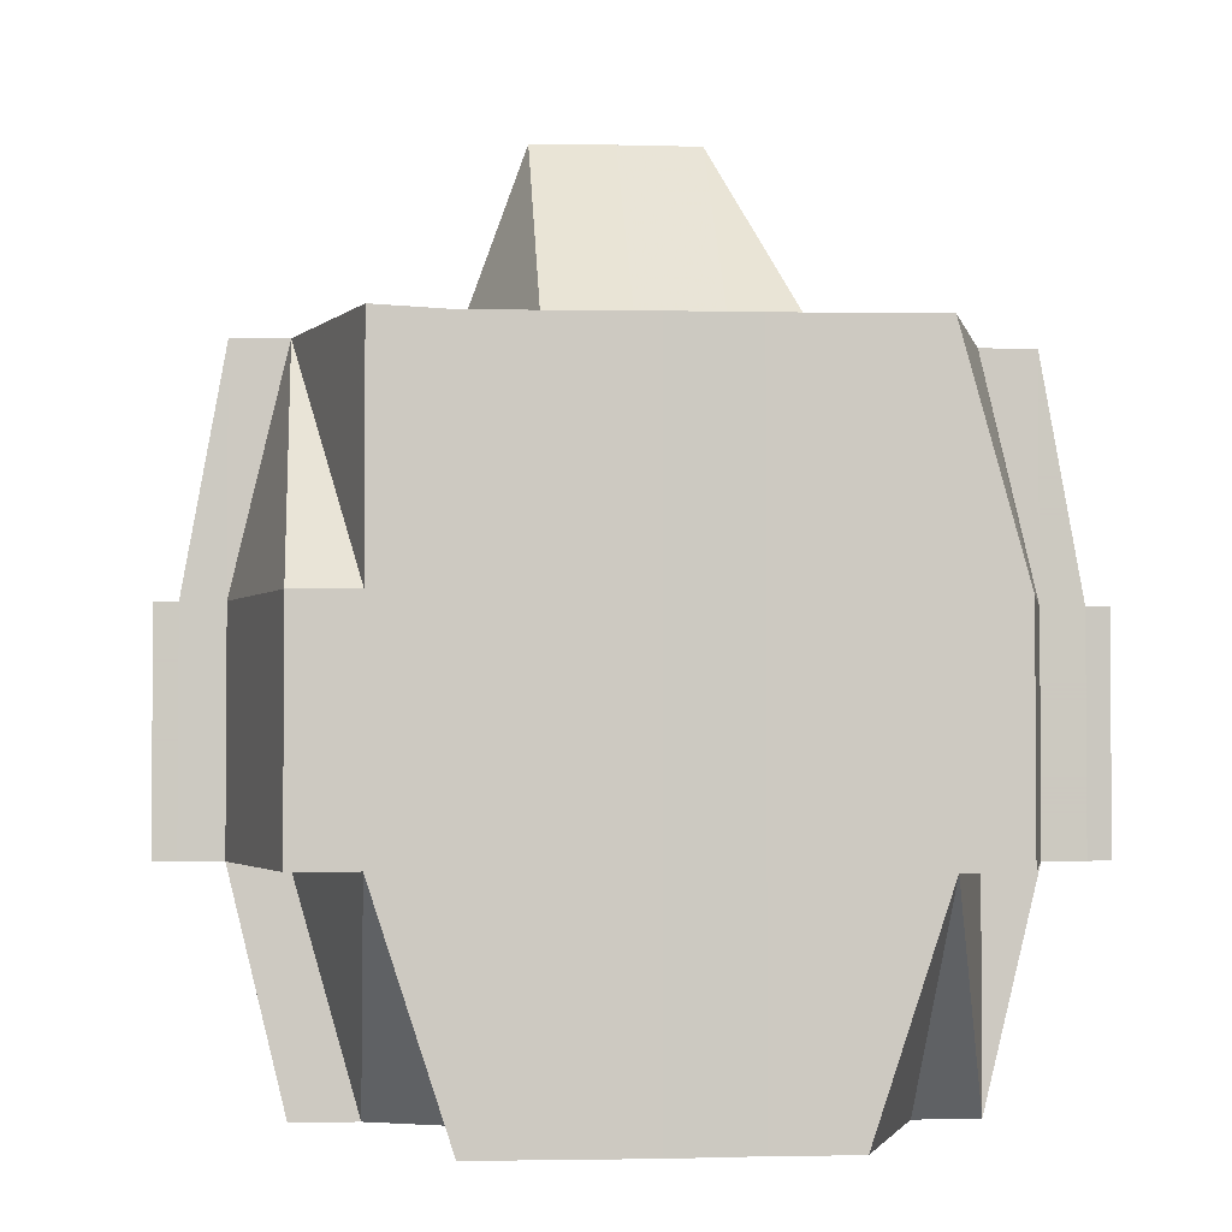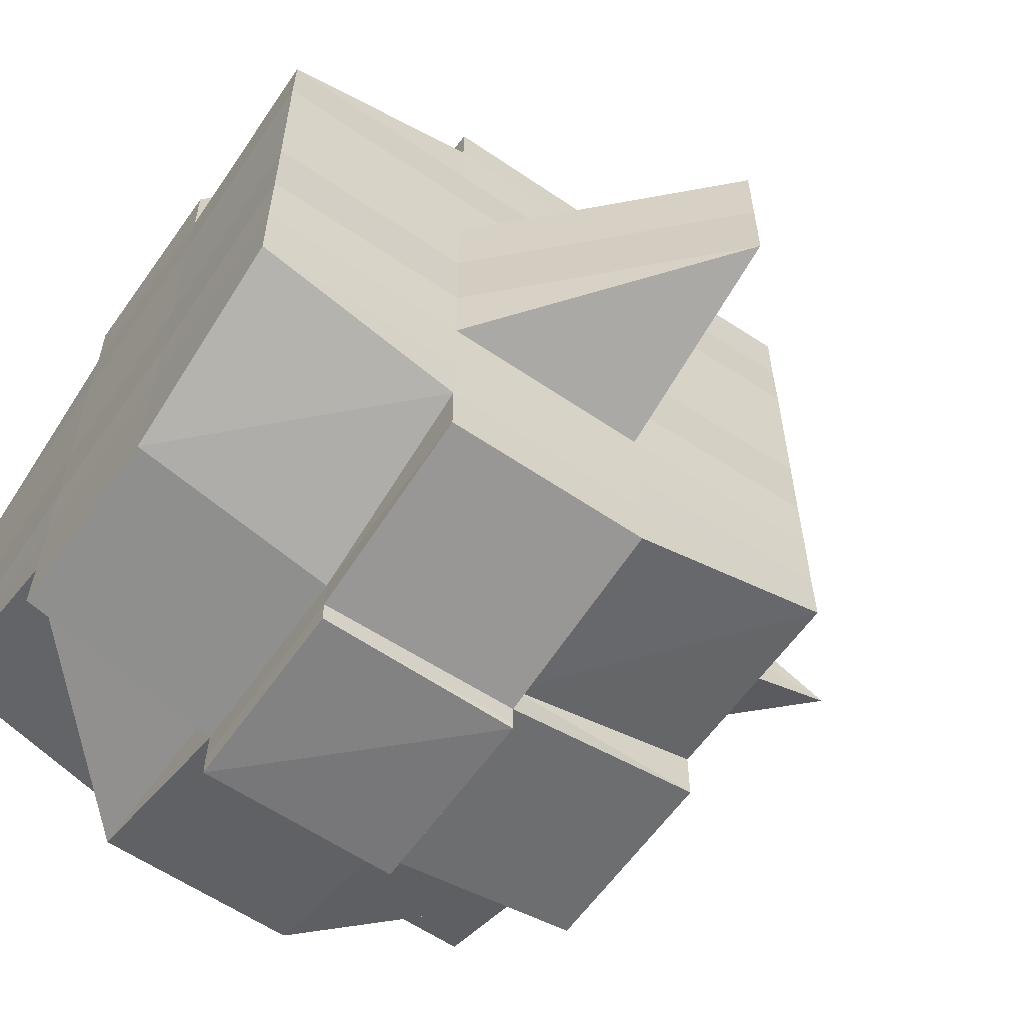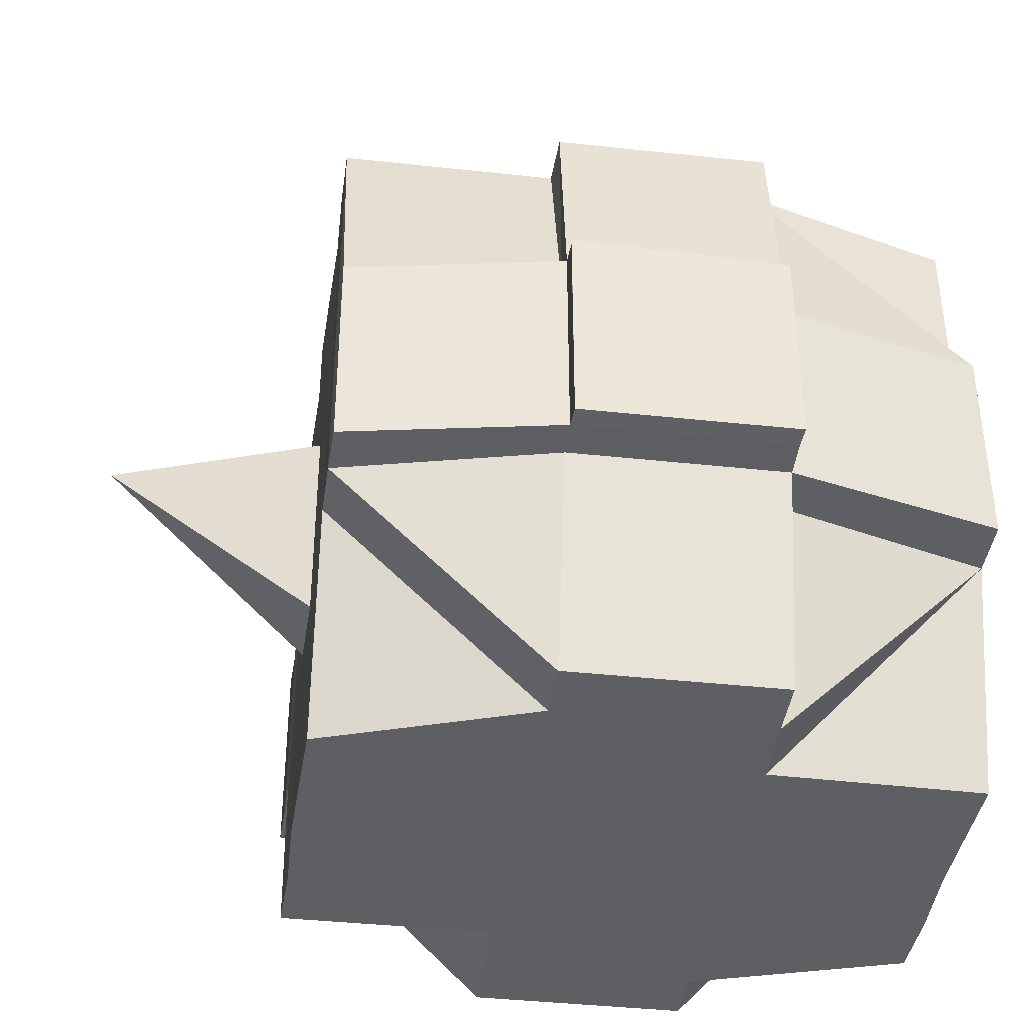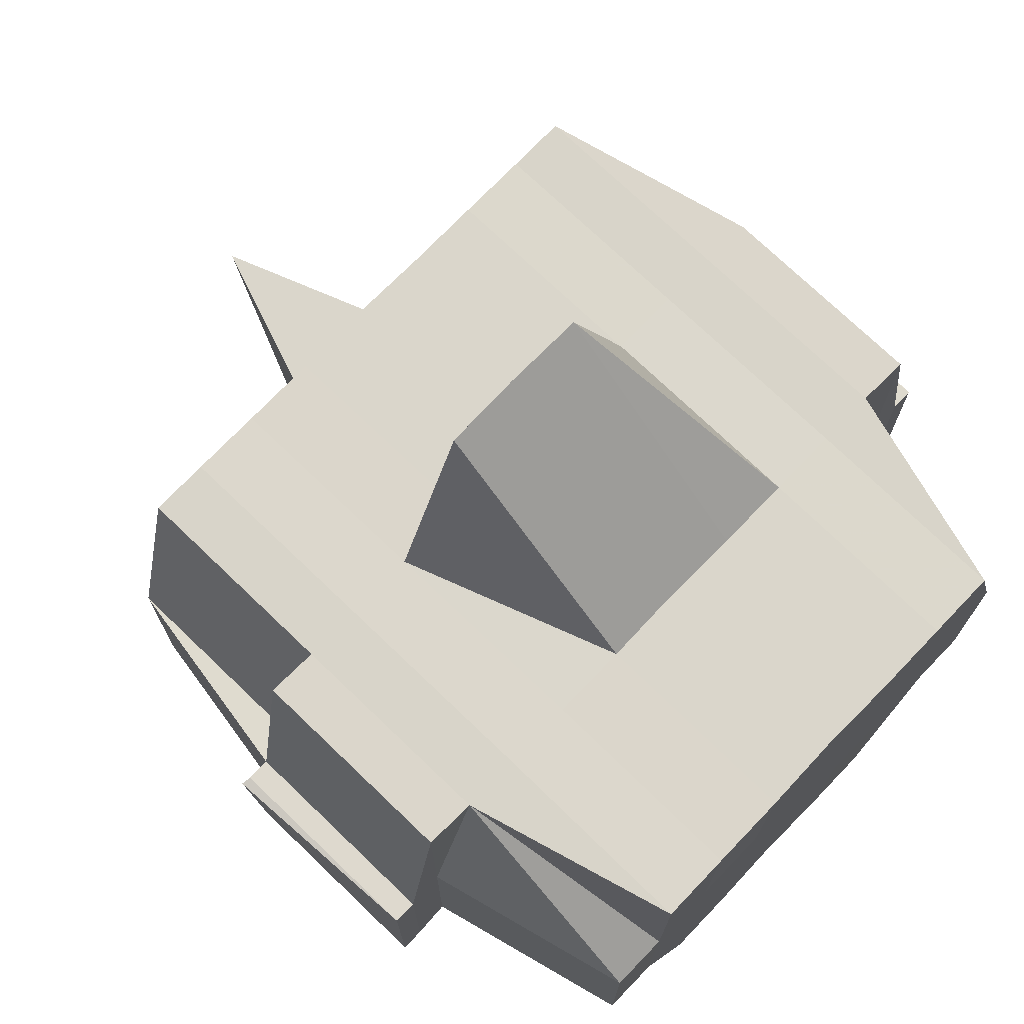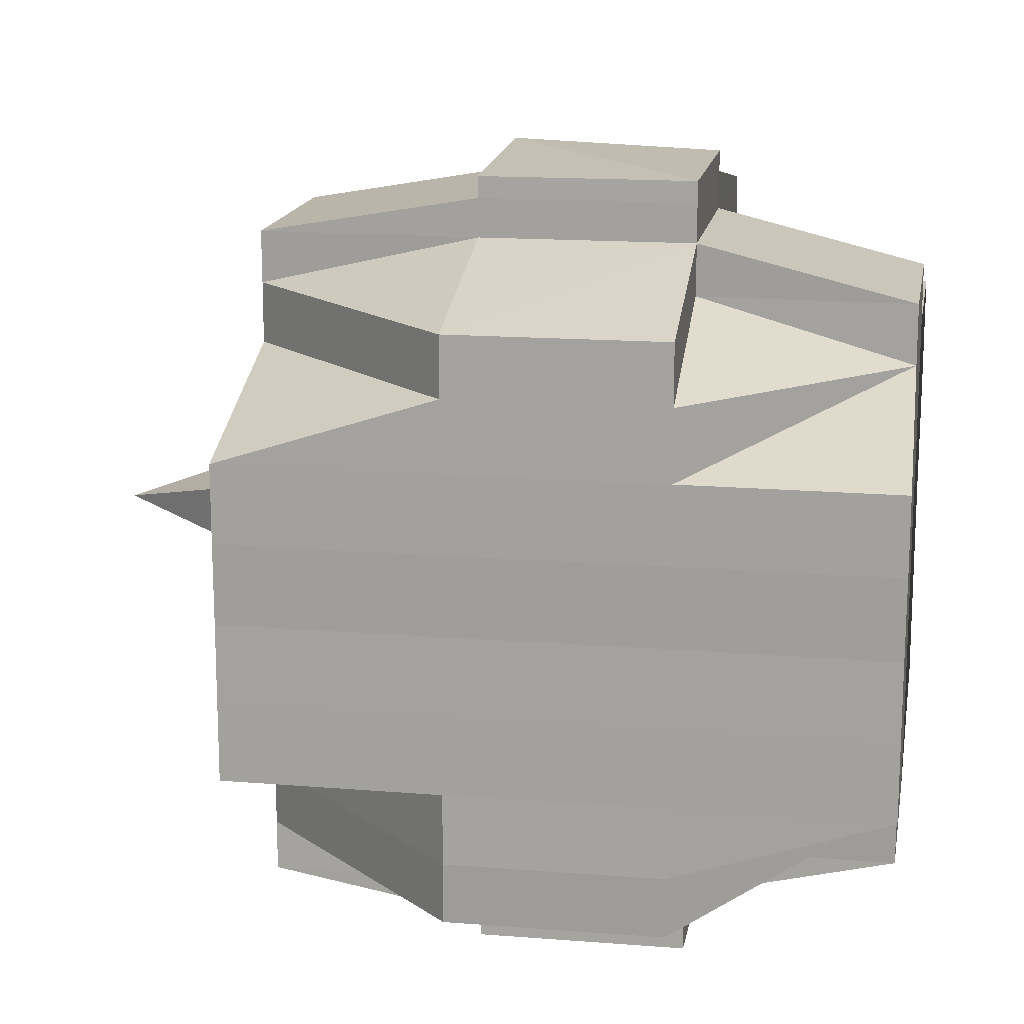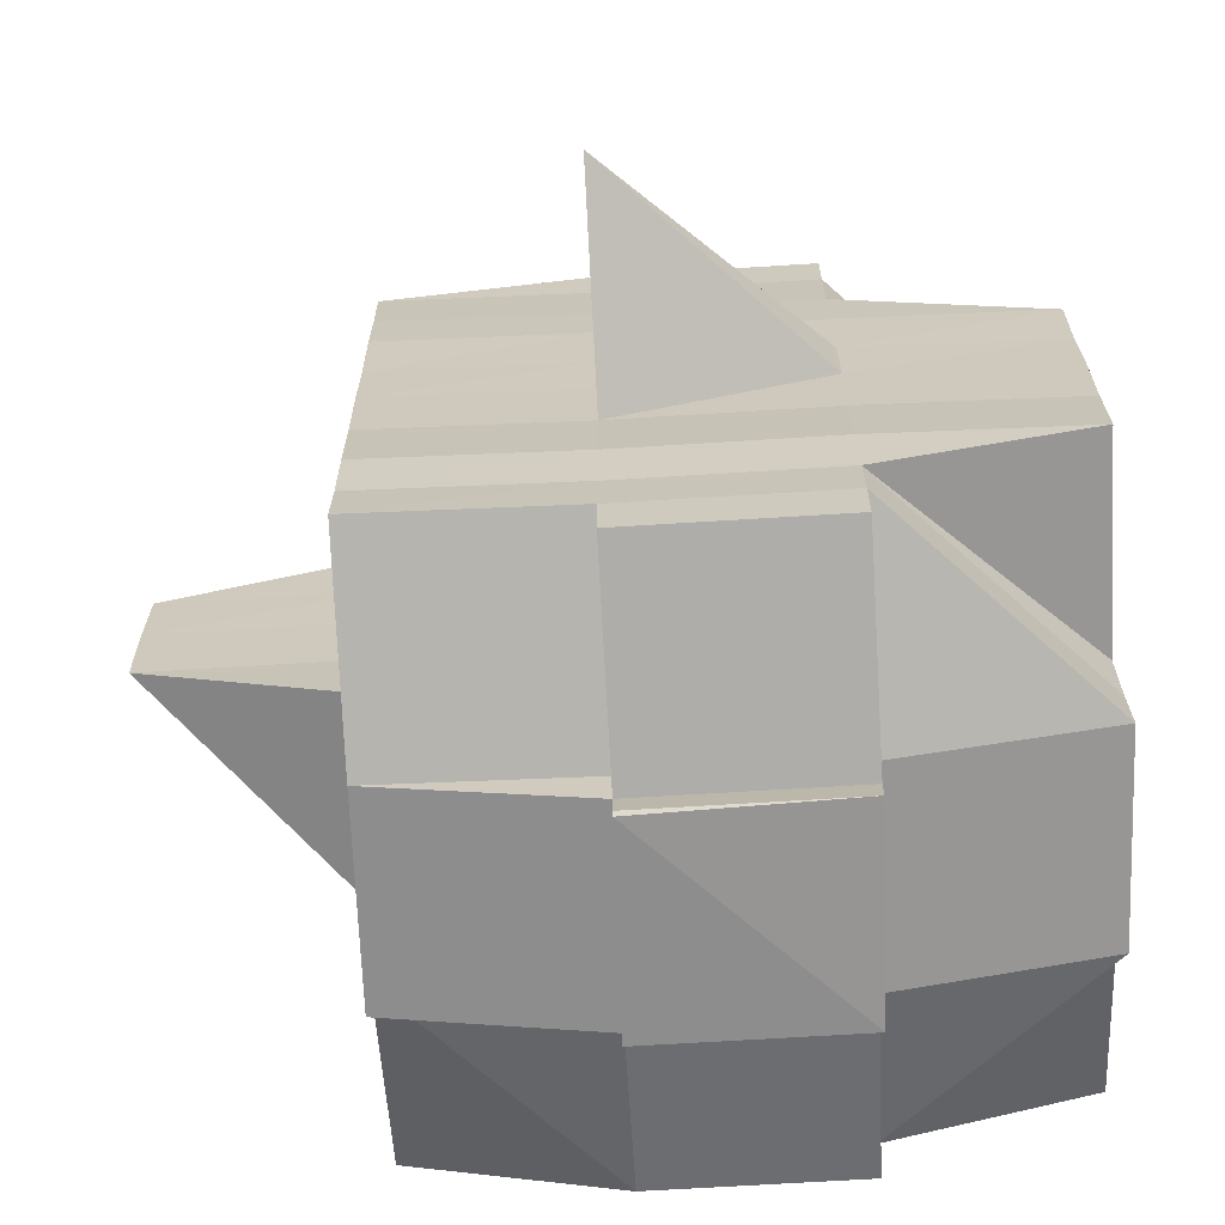
<metadata>
{"format":"obj","ext":"obj","renderer":"f3d","projection":"perspective","resolution":1024,"background":"white","views":[{"elev":-2.8,"azim":85.2,"up":"+Y"},{"elev":-59.4,"azim":145.4,"up":"+Z"},{"elev":-40.5,"azim":-7.9,"up":"+Y"},{"elev":73.6,"azim":43.9,"up":"+Y"},{"elev":15.9,"azim":9.6,"up":"+Z"},{"elev":-67.2,"azim":-87.0,"up":"+Z"}]}
</metadata>
<code>
o 1490
v 2250 1858 10.69
v 2250 1858 10.69
v 2250 1858 10.69
v 2250 1858 10.69
v 2250 1858 10.69
v 2250 1858 10.69
v 2250 1858 10.69
v 2250 1858 10.69
v 2250 1858 10.69
v 2250 1858 10.69
v 2250 1858 10.69
v 2250 1858 10.69
v 2250 1858 10.69
v 2250 1858 10.69
v 2250 1858 10.69
v 2250 1858 10.69
v 2250 1858 10.69
v 2250 1858 10.69
v 2250 1858 10.69
v 2250 1858 10.69
v 2250 1858 10.68
v 2250 1858 10.69
v 2250 1858 10.69
v 2250 1858 10.69
v 2250 1858 10.69
v 2250 1858 10.69
v 2250 1858 10.69
v 2250 1858 10.69
v 2250 1858 10.69
v 2250 1858 10.69
v 2250 1858 10.68
v 2250 1858 10.69
v 2250 1858 10.68
v 2250 1858 10.68
v 2250 1858 10.69
v 2250 1858 10.68
v 2250 1858 10.68
v 2250 1858 10.69
v 2250 1858 10.69
v 2250 1858 10.69
v 2250 1858 10.69
v 2250 1858 10.69
v 2250 1858 10.69
v 2250 1858 10.68
v 2250 1858 10.69
v 2250 1858 10.69
v 2250 1858 10.69
v 2250 1858 10.69
v 2250 1858 10.68
v 2250 1858 10.69
v 2250 1858 10.68
v 2250 1858 10.69
v 2250 1858 10.69
v 2250 1858 10.69
v 2250 1858 10.69
v 2250 1858 10.69
v 2250 1858 10.68
v 2250 1858 10.68
v 2250 1858 10.68
v 2250 1858 10.68
v 2250 1858 10.68
v 2250 1858 10.68
v 2250 1858 10.68
v 2250 1858 10.68
v 2250 1858 10.68
v 2250 1858 10.68
v 2250 1858 10.68
v 2250 1858 10.68
v 2250 1858 10.68
v 2250 1858 10.68
v 2250 1858 10.68
v 2250 1858 10.68
v 2250 1858 10.68
v 2250 1858 10.68
v 2250 1858 10.67
v 2250 1858 10.67
v 2250 1858 10.68
v 2250 1858 10.68
v 2250 1858 10.68
v 2250 1858 10.68
v 2250 1858 10.67
v 2250 1858 10.68
v 2250 1858 10.67
v 2250 1858 10.67
v 2250 1858 10.67
v 2250 1858 10.67
v 2250 1858 10.67
v 2250 1858 10.67
v 2250 1858 10.66
v 2250 1858 10.67
v 2250 1858 10.67
v 2250 1858 10.67
v 2250 1858 10.67
v 2250 1858 10.67
v 2250 1858 10.67
v 2250 1858 10.67
v 2250 1858 10.67
v 2250 1858 10.66
v 2250 1858 10.66
v 2250 1858 10.66
v 2250 1858 10.66
v 2250 1858 10.67
v 2250 1858 10.66
v 2250 1858 10.66
v 2250 1858 10.66
v 2250 1858 10.66
v 2250 1858 10.66
v 2250 1858 10.66
v 2250 1858 10.66
v 2250 1858 10.66
v 2250 1858 10.66
v 2250 1858 10.66
v 2250 1858 10.65
v 2250 1858 10.66
v 2250 1858 10.66
v 2250 1858 10.66
v 2250 1858 10.66
v 2250 1858 10.66
v 2250 1858 10.65
v 2250 1858 10.66
v 2250 1858 10.66
v 2250 1858 10.65
v 2250 1858 10.66
v 2250 1858 10.66
v 2250 1858 10.65
v 2250 1858 10.65
v 2250 1858 10.65
v 2250 1858 10.65
v 2250 1858 10.65
v 2250 1858 10.65
v 2250 1858 10.66
v 2250 1858 10.65
v 2250 1858 10.65
v 2250 1858 10.65
v 2250 1858 10.65
v 2250 1858 10.65
v 2250 1858 10.65
v 2250 1858 10.65
v 2250 1858 10.65
v 2250 1858 10.65
v 2250 1858 10.65
v 2250 1858 10.65
v 2250 1858 10.65
v 2250 1858 10.65
v 2250 1858 10.65
v 2250 1858 10.65
v 2250 1858 10.65
v 2250 1858 10.66
v 2250 1858 10.65
v 2250 1858 10.65
v 2250 1858 10.65
v 2250 1858 10.65
v 2250 1858 10.65
v 2250 1858 10.65
v 2250 1858 10.65
v 2250 1858 10.65
v 2250 1858 10.65
v 2250 1858 10.65
v 2250 1858 10.65
v 2250 1858 10.66
v 2250 1858 10.66
v 2250 1858 10.65
v 2250 1858 10.66
v 2250 1858 10.66
v 2250 1858 10.65
v 2250 1858 10.65
v 2250 1858 10.66
v 2250 1858 10.65
v 2250 1858 10.65
v 2250 1858 10.66
v 2250 1858 10.66
v 2250 1858 10.66
v 2250 1858 10.66
v 2250 1858 10.66
v 2250 1858 10.66
v 2250 1858 10.66
v 2250 1858 10.66
v 2250 1858 10.66
v 2250 1858 10.66
v 2250 1858 10.66
v 2250 1858 10.66
v 2250 1858 10.66
v 2250 1858 10.67
v 2250 1858 10.67
v 2250 1858 10.67
v 2250 1858 10.67
v 2250 1858 10.67
v 2250 1858 10.67
v 2250 1858 10.68
v 2250 1858 10.67
v 2250 1858 10.67
v 2250 1858 10.67
v 2250 1858 10.66
v 2250 1858 10.67
v 2250 1858 10.67
v 2250 1858 10.67
v 2250 1858 10.67
v 2250 1858 10.67
v 2250 1858 10.67
v 2250 1858 10.68
v 2250 1858 10.68
v 2250 1858 10.68
v 2250 1858 10.68
v 2250 1858 10.68
v 2250 1858 10.69
v 2250 1858 10.69
v 2250 1858 10.69
v 2250 1858 10.69
v 2250 1858 10.69
v 2250 1858 10.69
v 2250 1858 10.69
v 2250 1858 10.68
v 2250 1858 10.68
v 2250 1858 10.68
v 2250 1858 10.68
v 2250 1858 10.68
v 2250 1858 10.68
v 2250 1858 10.68
v 2250 1858 10.68
v 2250 1858 10.68
v 2250 1858 10.68
v 2250 1858 10.68
v 2250 1858 10.67
v 2250 1858 10.67
v 2250 1858 10.67
v 2250 1858 10.67
v 2250 1858 10.68
v 2250 1858 10.67
v 2250 1858 10.67
v 2250 1858 10.67
v 2250 1858 10.67
v 2250 1858 10.66
v 2250 1858 10.67
v 2250 1858 10.67
v 2250 1858 10.66
v 2250 1858 10.66
v 2250 1858 10.68
v 2250 1858 10.68
v 2250 1858 10.69
v 2250 1858 10.68
v 2250 1858 10.68
v 2250 1858 10.68
v 2250 1858 10.68
v 2250 1858 10.68
v 2250 1858 10.68
v 2250 1858 10.68
v 2250 1858 10.68
v 2250 1858 10.68
v 2250 1858 10.68
v 2250 1858 10.68
v 2250 1858 10.68
v 2250 1858 10.67
v 2250 1858 10.68
v 2250 1858 10.67
v 2250 1858 10.67
v 2250 1858 10.67
v 2250 1858 10.67
v 2250 1858 10.67
v 2250 1858 10.68
v 2250 1858 10.67
v 2250 1858 10.67
v 2250 1858 10.67
v 2250 1858 10.67
v 2250 1858 10.67
v 2250 1858 10.67
v 2250 1858 10.67
v 2250 1858 10.66
v 2250 1858 10.67
v 2250 1858 10.66
v 2250 1858 10.66
v 2250 1858 10.66
v 2250 1858 10.67
v 2250 1858 10.67
v 2250 1858 10.66
v 2250 1858 10.66
v 2250 1858 10.66
v 2250 1858 10.66
v 2250 1858 10.66
v 2250 1858 10.65
v 2250 1858 10.66
v 2250 1858 10.65
v 2250 1858 10.65
v 2250 1858 10.65
v 2250 1858 10.65
v 2250 1858 10.65
v 2250 1858 10.66
v 2250 1858 10.66
v 2250 1858 10.66
v 2250 1858 10.66
v 2250 1858 10.66
v 2250 1858 10.66
v 2250 1858 10.67
v 2250 1858 10.66
v 2250 1858 10.66
v 2250 1858 10.67
v 2250 1858 10.67
v 2250 1858 10.67
v 2250 1858 10.67
v 2250 1858 10.67
v 2250 1858 10.67
v 2250 1858 10.67
v 2250 1858 10.67
v 2250 1858 10.67
v 2250 1858 10.67
v 2250 1858 10.67
v 2250 1858 10.67
v 2250 1858 10.67
v 2250 1858 10.68
v 2250 1858 10.67
v 2250 1858 10.68
v 2250 1858 10.67
v 2250 1858 10.68
v 2250 1858 10.67
v 2250 1858 10.67
v 2250 1858 10.68
v 2250 1858 10.68
v 2250 1858 10.67
v 2250 1858 10.67
v 2250 1858 10.66
v 2250 1858 10.67
v 2250 1858 10.67
v 2250 1858 10.67
v 2250 1858 10.67
v 2250 1858 10.68
v 2250 1858 10.67
v 2250 1858 10.67
v 2250 1858 10.67
v 2250 1858 10.67
v 2250 1858 10.67
v 2250 1858 10.65
v 2250 1858 10.65
v 2250 1858 10.66
v 2250 1858 10.65
v 2250 1858 10.65
v 2250 1858 10.65
v 2250 1858 10.65
v 2250 1858 10.65
f 1 2 3
f 2 4 5
f 1 6 7
f 8 9 10
f 11 12 8
f 13 14 10
f 15 16 14
f 17 18 15
f 18 19 20
f 19 21 22
f 23 24 16
f 25 26 13
f 27 28 26
f 26 29 30
f 23 31 32
f 31 33 24
f 34 31 35
f 36 37 31
f 26 38 39
f 39 40 41
f 38 42 29
f 43 44 38
f 45 38 46
f 47 48 40
f 47 49 48
f 50 51 47
f 12 50 52
f 53 47 52
f 52 54 9
f 55 56 54
f 57 58 56
f 38 59 53
f 60 57 47
f 61 60 47
f 51 62 60
f 60 63 57
f 64 59 38
f 65 63 60
f 59 66 42
f 63 67 49
f 64 68 59
f 69 70 66
f 59 69 71
f 68 69 59
f 72 73 67
f 63 72 74
f 75 76 73
f 77 72 63
f 65 77 63
f 78 77 79
f 80 81 77
f 72 75 82
f 77 83 72
f 83 75 72
f 84 83 77
f 81 85 83
f 83 86 75
f 85 87 86
f 88 86 83
f 87 89 90
f 86 91 75
f 75 91 92
f 86 90 91
f 93 90 86
f 91 94 76
f 90 95 91
f 95 96 94
f 91 95 97
f 90 98 95
f 99 98 90
f 98 100 95
f 100 101 96
f 95 100 102
f 98 103 100
f 99 103 98
f 103 104 100
f 104 105 101
f 100 104 106
f 107 103 99
f 107 108 103
f 109 107 99
f 108 110 111
f 112 113 110
f 114 113 115
f 116 115 117
f 118 108 107
f 118 119 108
f 120 118 107
f 120 107 109
f 121 118 120
f 121 119 118
f 122 119 123
f 124 125 121
f 125 126 127
f 128 129 119
f 119 130 131
f 126 132 133
f 119 133 134
f 133 135 130
f 136 137 135
f 129 136 138
f 138 139 140
f 132 141 142
f 143 142 144
f 145 144 146
f 147 146 148
f 149 150 145
f 150 141 151
f 152 150 153
f 154 151 155
f 156 149 157
f 158 155 159
f 160 156 161
f 162 157 161
f 161 159 163
f 161 163 164
f 138 158 165
f 165 166 167
f 165 140 166
f 168 169 165
f 134 165 170
f 171 168 170
f 172 171 104
f 173 170 104
f 104 170 174
f 170 165 175
f 170 175 174
f 174 175 176
f 174 176 177
f 176 175 178
f 175 161 178
f 178 161 179
f 176 178 180
f 177 176 180
f 180 178 181
f 178 164 182
f 180 182 183
f 184 183 185
f 186 185 187
f 188 187 189
f 190 191 188
f 191 192 186
f 192 193 194
f 195 194 196
f 197 196 198
f 199 198 200
f 201 189 202
f 203 202 204
f 205 204 206
f 207 206 208
f 209 210 208
f 211 212 210
f 213 214 207
f 215 203 214
f 203 201 216
f 217 203 215
f 57 217 215
f 218 201 203
f 217 218 203
f 82 218 217
f 219 217 220
f 221 222 217
f 222 223 218
f 218 224 201
f 92 224 218
f 223 225 224
f 224 226 227
f 225 228 229
f 97 229 224
f 224 229 230
f 229 231 226
f 228 232 233
f 102 233 229
f 229 233 197
f 233 234 231
f 232 235 177
f 177 236 234
f 106 177 233
f 233 177 195
f 237 238 239
f 240 241 239
f 242 243 241
f 244 245 242
f 246 65 242
f 246 247 65
f 247 248 243
f 249 247 246
f 69 249 246
f 250 249 69
f 68 250 69
f 251 252 249
f 253 250 68
f 253 254 250
f 249 255 247
f 252 256 255
f 257 255 249
f 255 258 247
f 247 258 259
f 258 260 248
f 255 261 258
f 256 262 261
f 263 261 255
f 261 264 258
f 258 264 84
f 264 265 260
f 261 266 264
f 262 267 266
f 268 266 261
f 267 269 270
f 271 270 266
f 266 272 264
f 266 270 272
f 264 272 88
f 272 273 265
f 270 109 272
f 109 274 273
f 272 109 93
f 270 120 109
f 275 120 270
f 275 121 120
f 276 121 275
f 277 276 275
f 278 276 277
f 278 279 280
f 281 282 279
f 283 282 284
f 285 284 286
f 277 275 287
f 288 289 277
f 287 290 291
f 287 291 292
f 293 277 287
f 179 277 293
f 294 288 293
f 293 287 295
f 295 287 268
f 295 292 296
f 297 293 295
f 181 293 297
f 298 294 297
f 297 295 299
f 300 298 301
f 299 295 263
f 299 296 302
f 303 304 299
f 305 300 306
f 307 303 254
f 254 302 308
f 254 299 257
f 309 299 254
f 306 254 253
f 310 306 253
f 311 306 310
f 310 253 68
f 312 305 310
f 313 314 311
f 315 313 316
f 314 317 318
f 317 319 320
f 318 321 322
f 320 323 321
f 316 310 324
f 37 312 324
f 324 310 68
f 324 68 64
f 31 324 64
f 216 324 31
f 325 326 327
f 328 329 326
f 330 331 332
f 333 334 335
f 335 336 337

</code>
